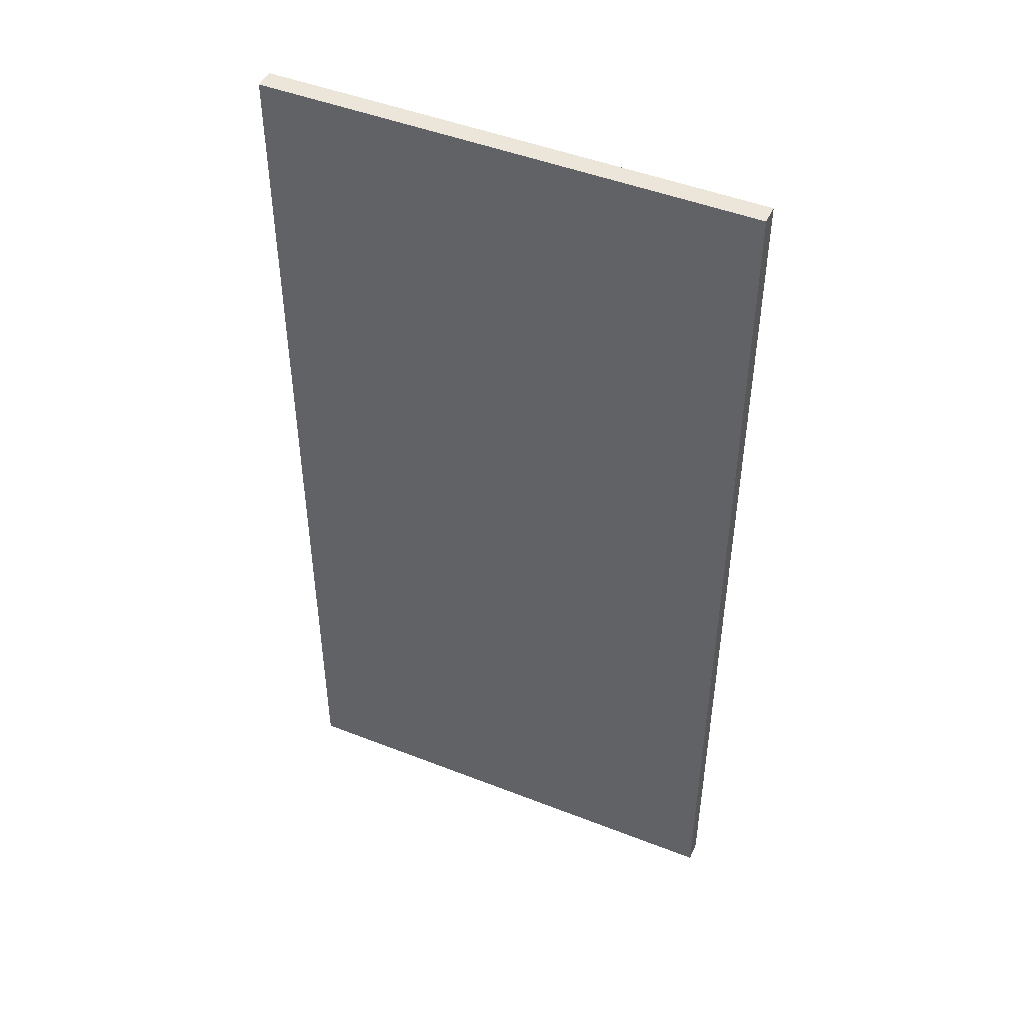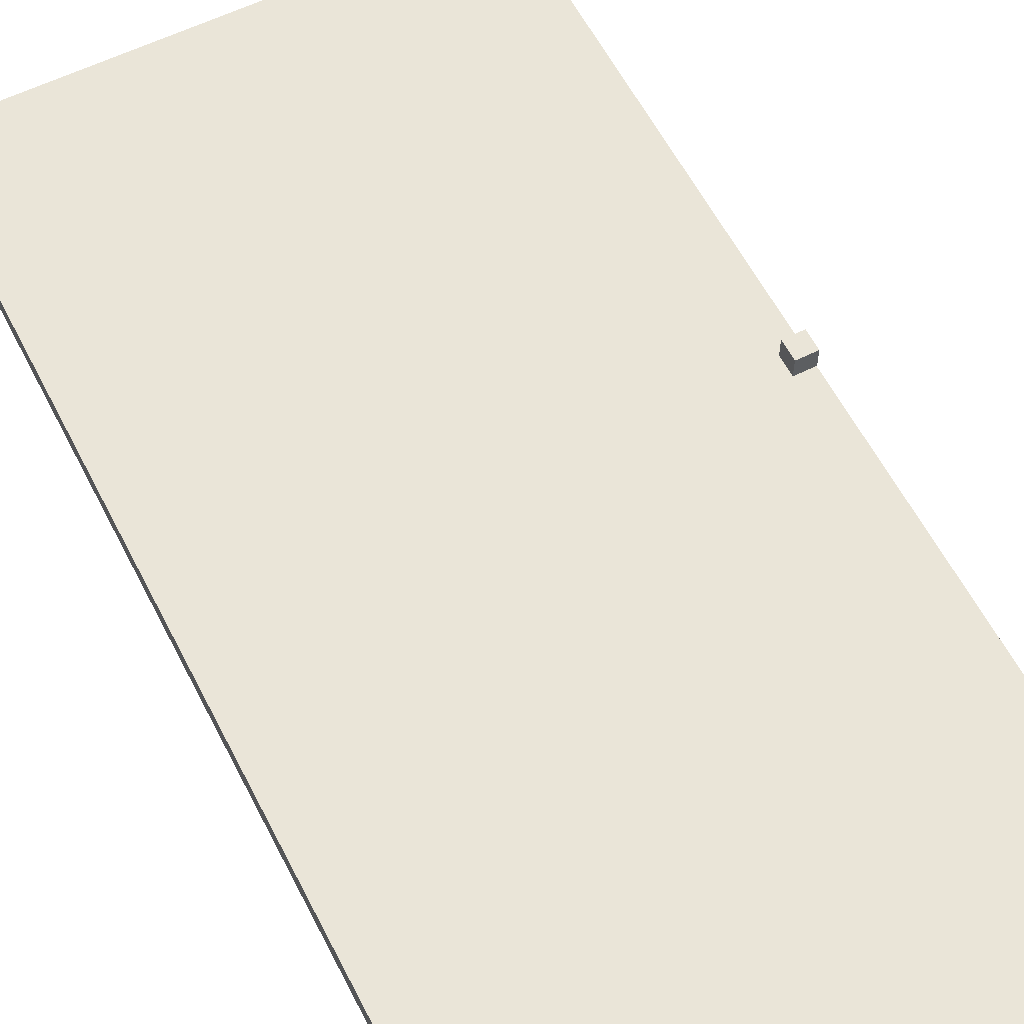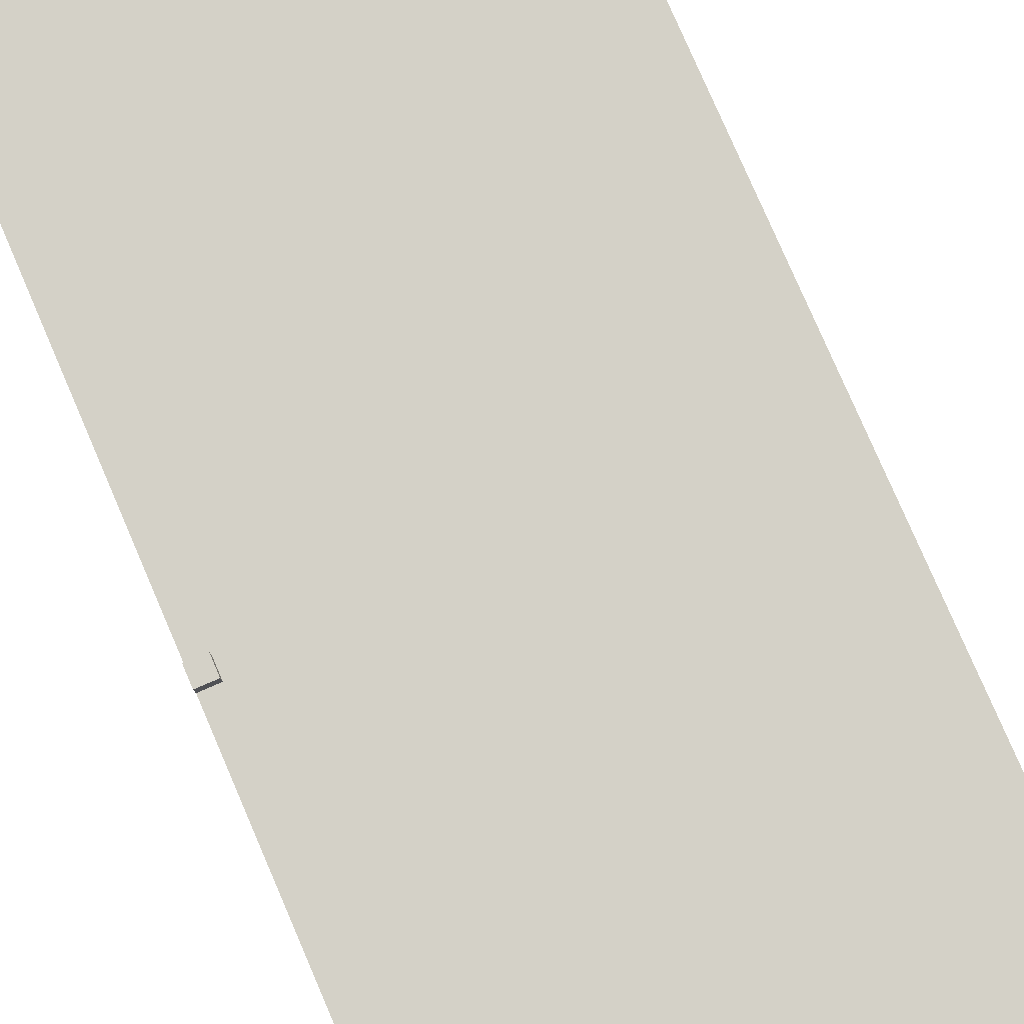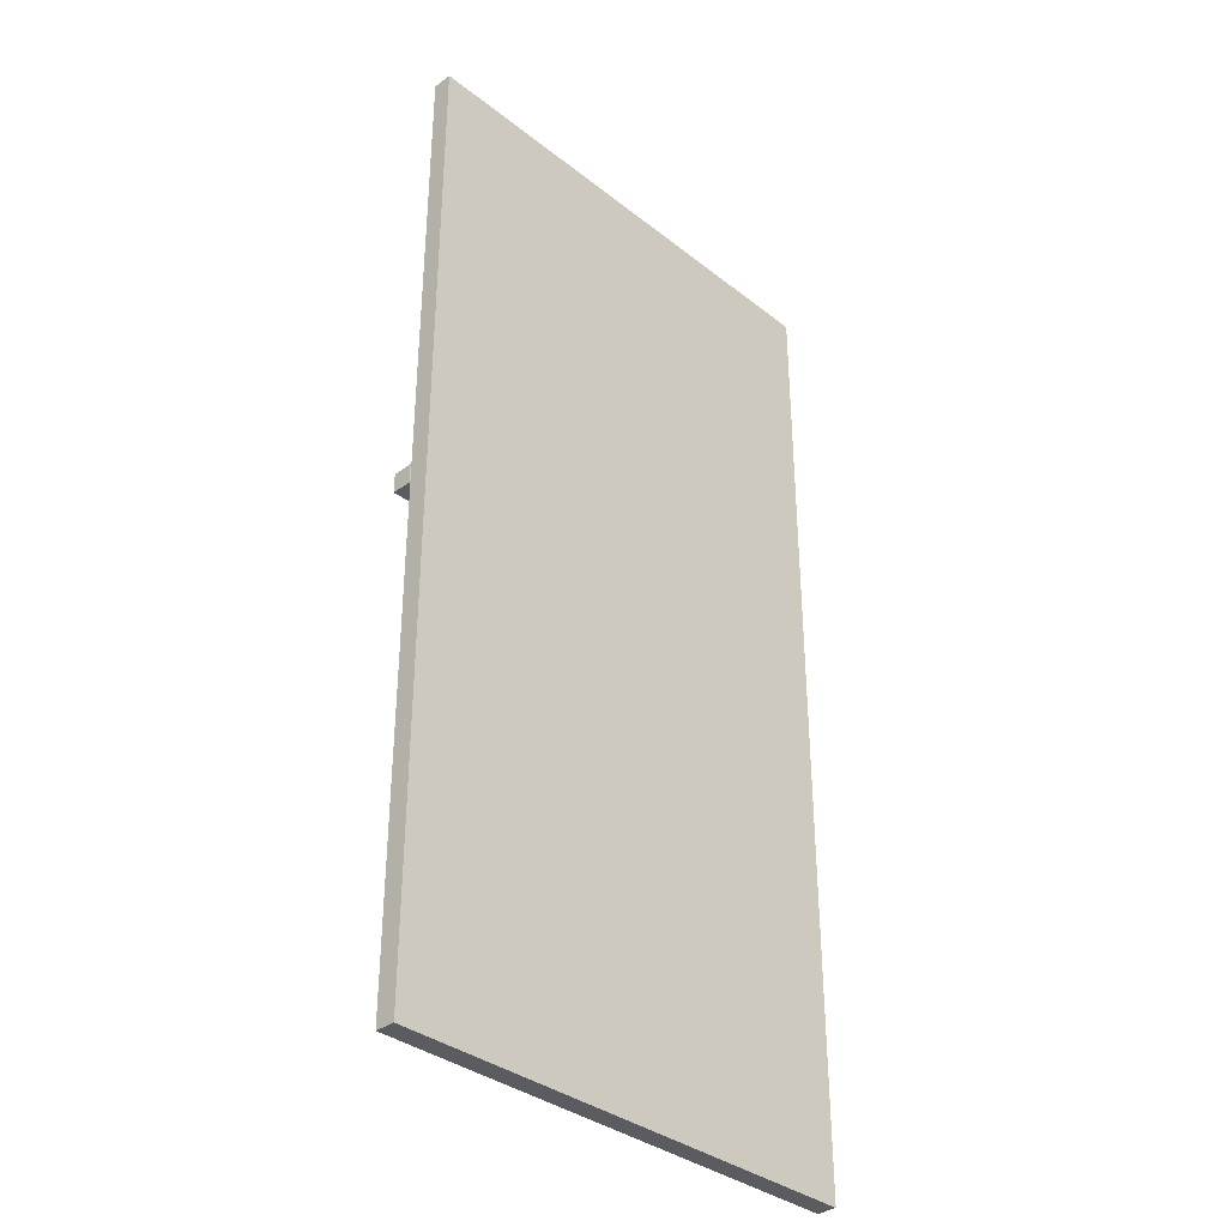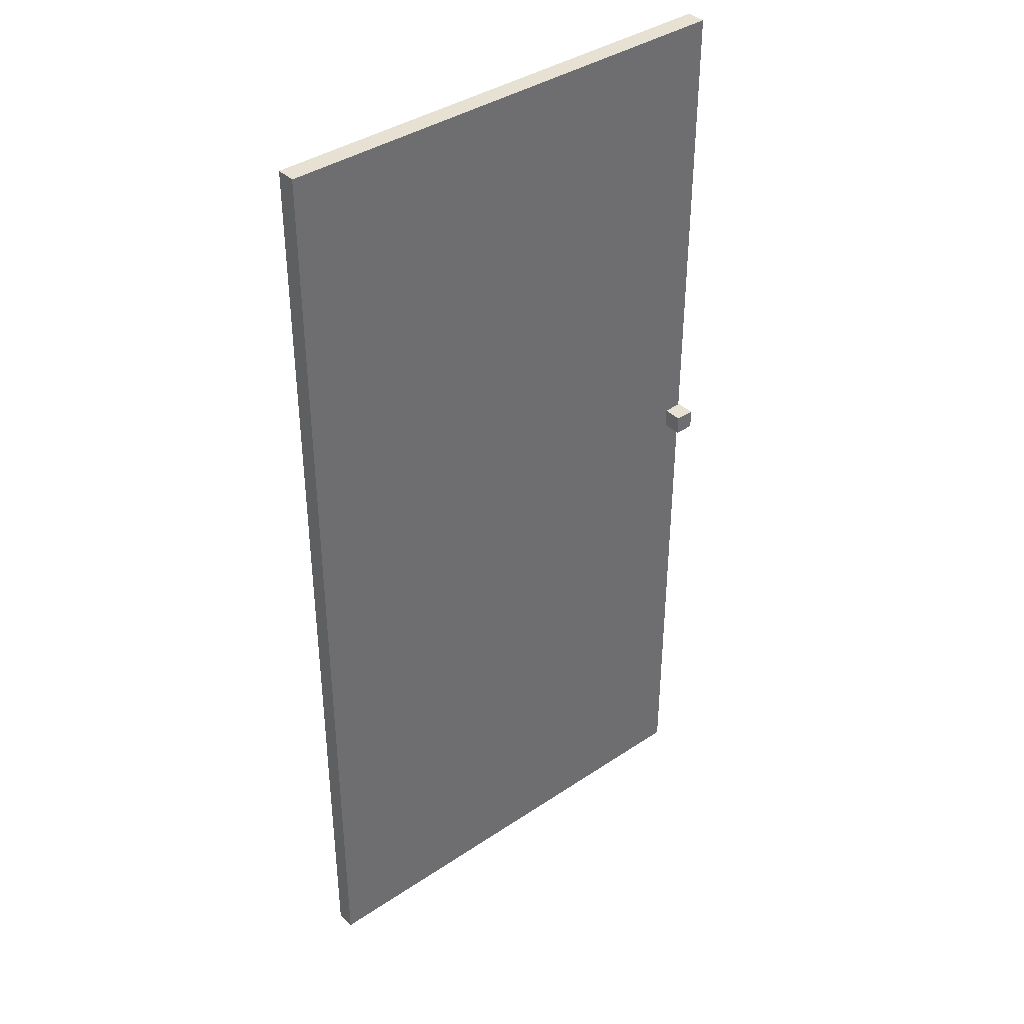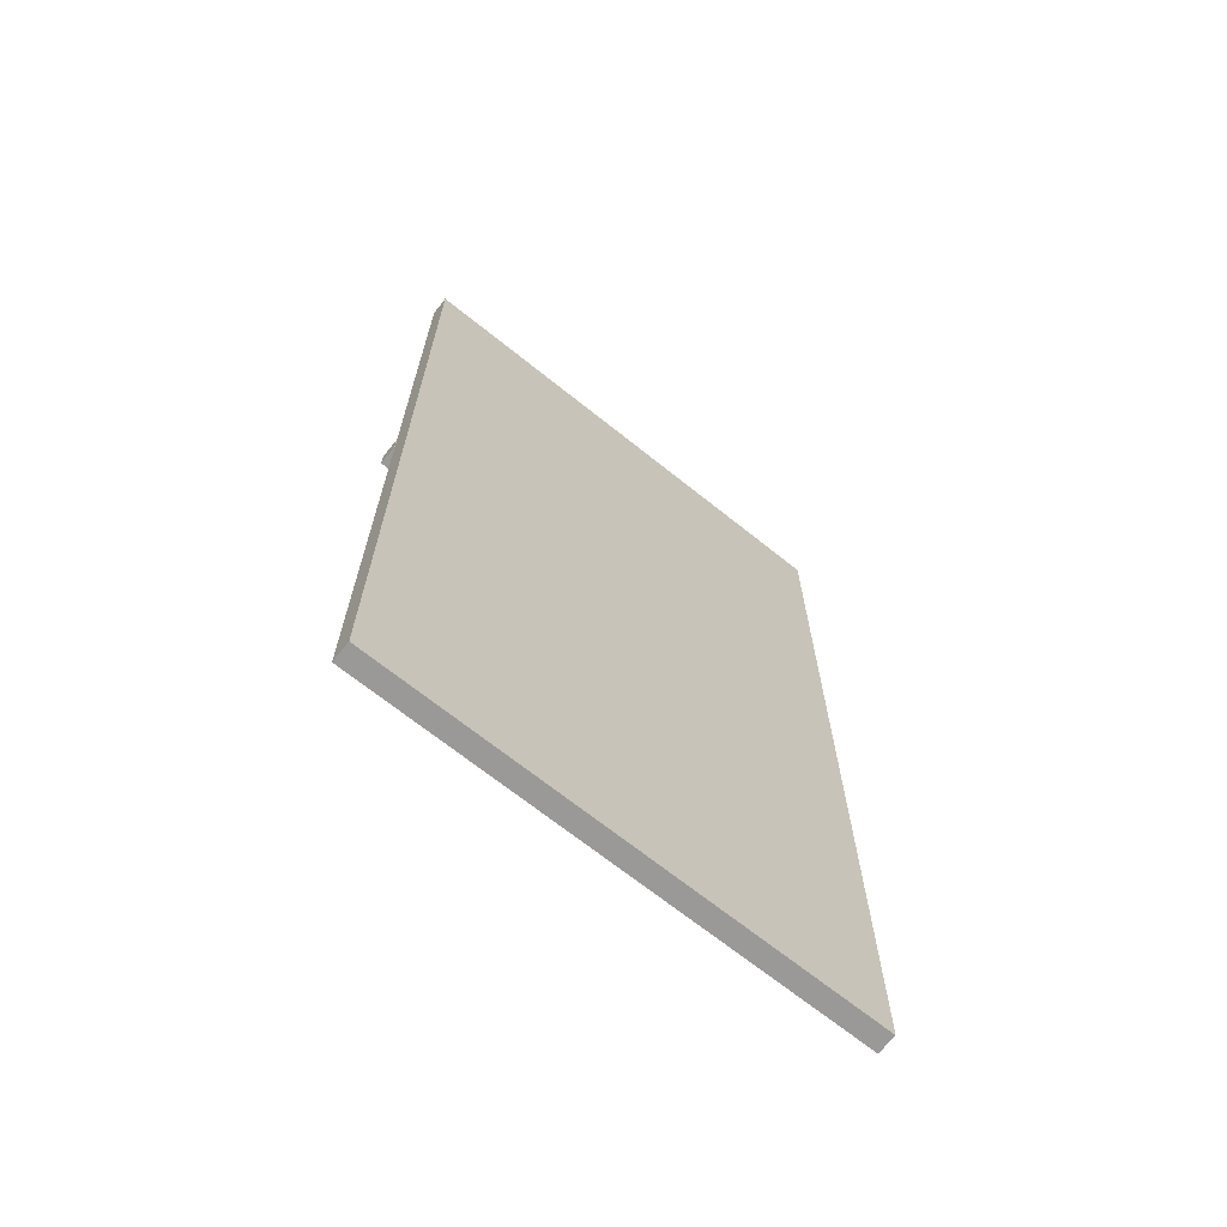
<metadata>
{"format":"obj","ext":"obj","renderer":"f3d","projection":"perspective","resolution":1024,"background":"white","views":[{"elev":47.2,"azim":-156.1,"up":"+Y"},{"elev":58.8,"azim":-26.9,"up":"+Z"},{"elev":79.8,"azim":156.6,"up":"+Z"},{"elev":-35.3,"azim":134.0,"up":"+Y"},{"elev":38.7,"azim":-40.1,"up":"+Y"},{"elev":-68.9,"azim":141.3,"up":"+Y"}]}
</metadata>
<code>
o Box 1
v 12.5 -26 0.5
v 12.5 24 0.5
v 12.5 -26 -0.5
v 12.5 24 -0.5
v -12.5 24 0.5
v -12.5 -26 0.5
v -12.5 24 -0.5
v -12.5 -26 -0.5
f 1 3 2
f 3 4 2
f 5 7 6
f 7 8 6
f 5 6 2
f 6 1 2
f 8 7 3
f 7 4 3
f 6 8 1
f 8 3 1
f 2 4 5
f 4 7 5
o Box 2
v 12.5 0.5 1.56
v 12.5 0.5 0.56
v 12.5 -0.5 1.56
v 12.5 -0.5 0.56
v 11.5 0.5 0.56
v 11.5 0.5 1.56
v 11.5 -0.5 0.56
v 11.5 -0.5 1.56
f 9 11 10
f 11 12 10
f 13 15 14
f 15 16 14
f 13 14 10
f 14 9 10
f 16 15 11
f 15 12 11
f 14 16 9
f 16 11 9
f 10 12 13
f 12 15 13

</code>
